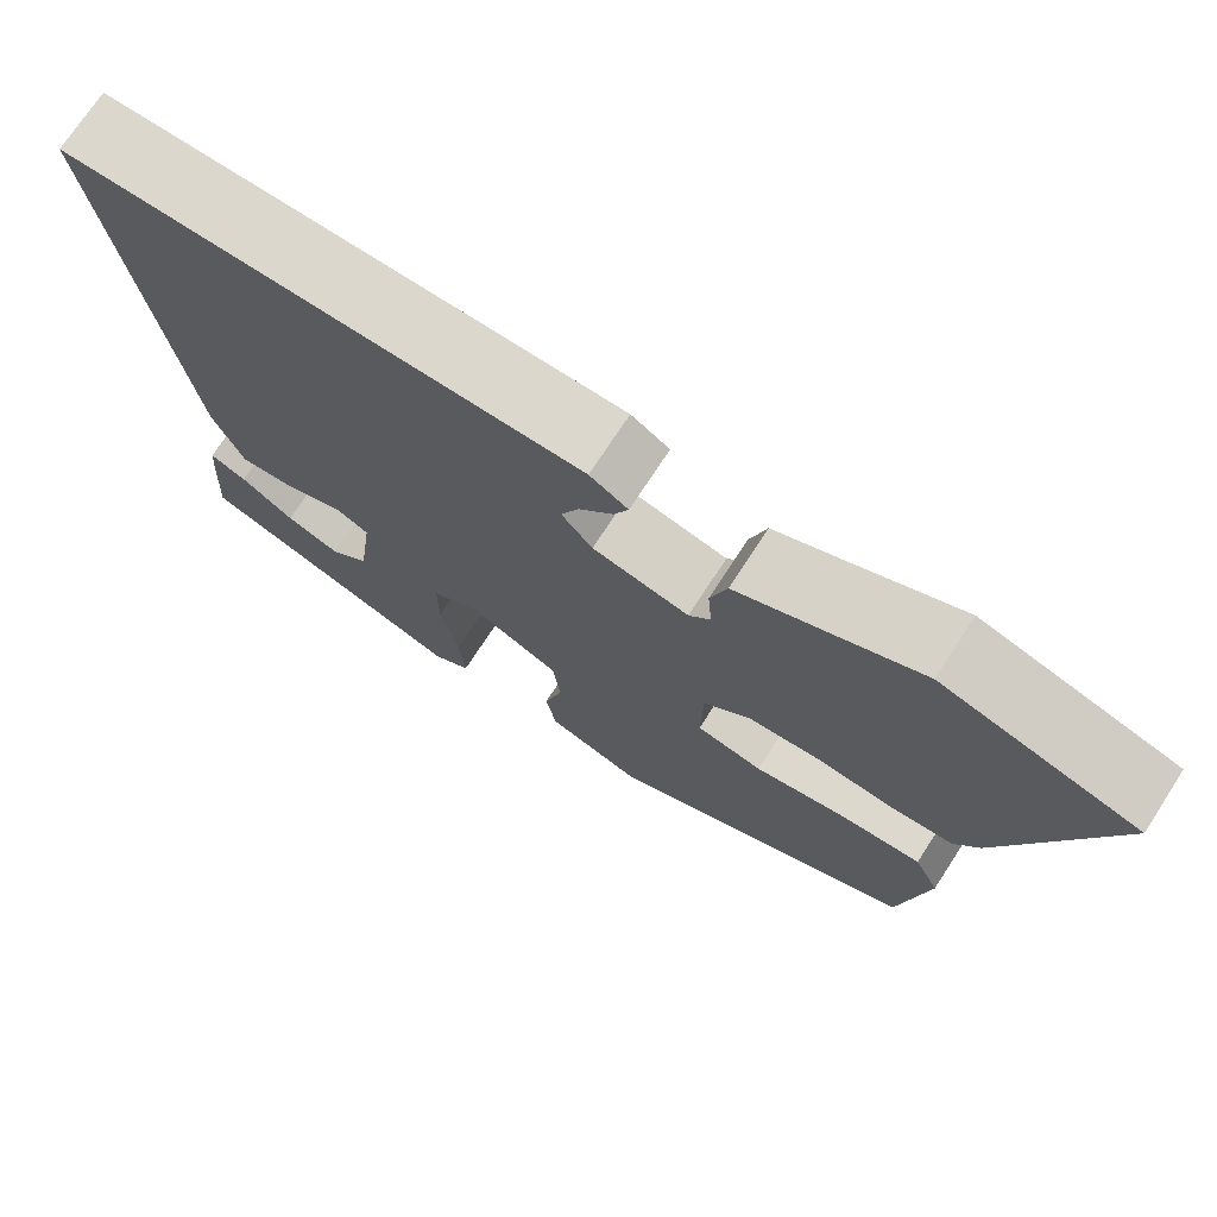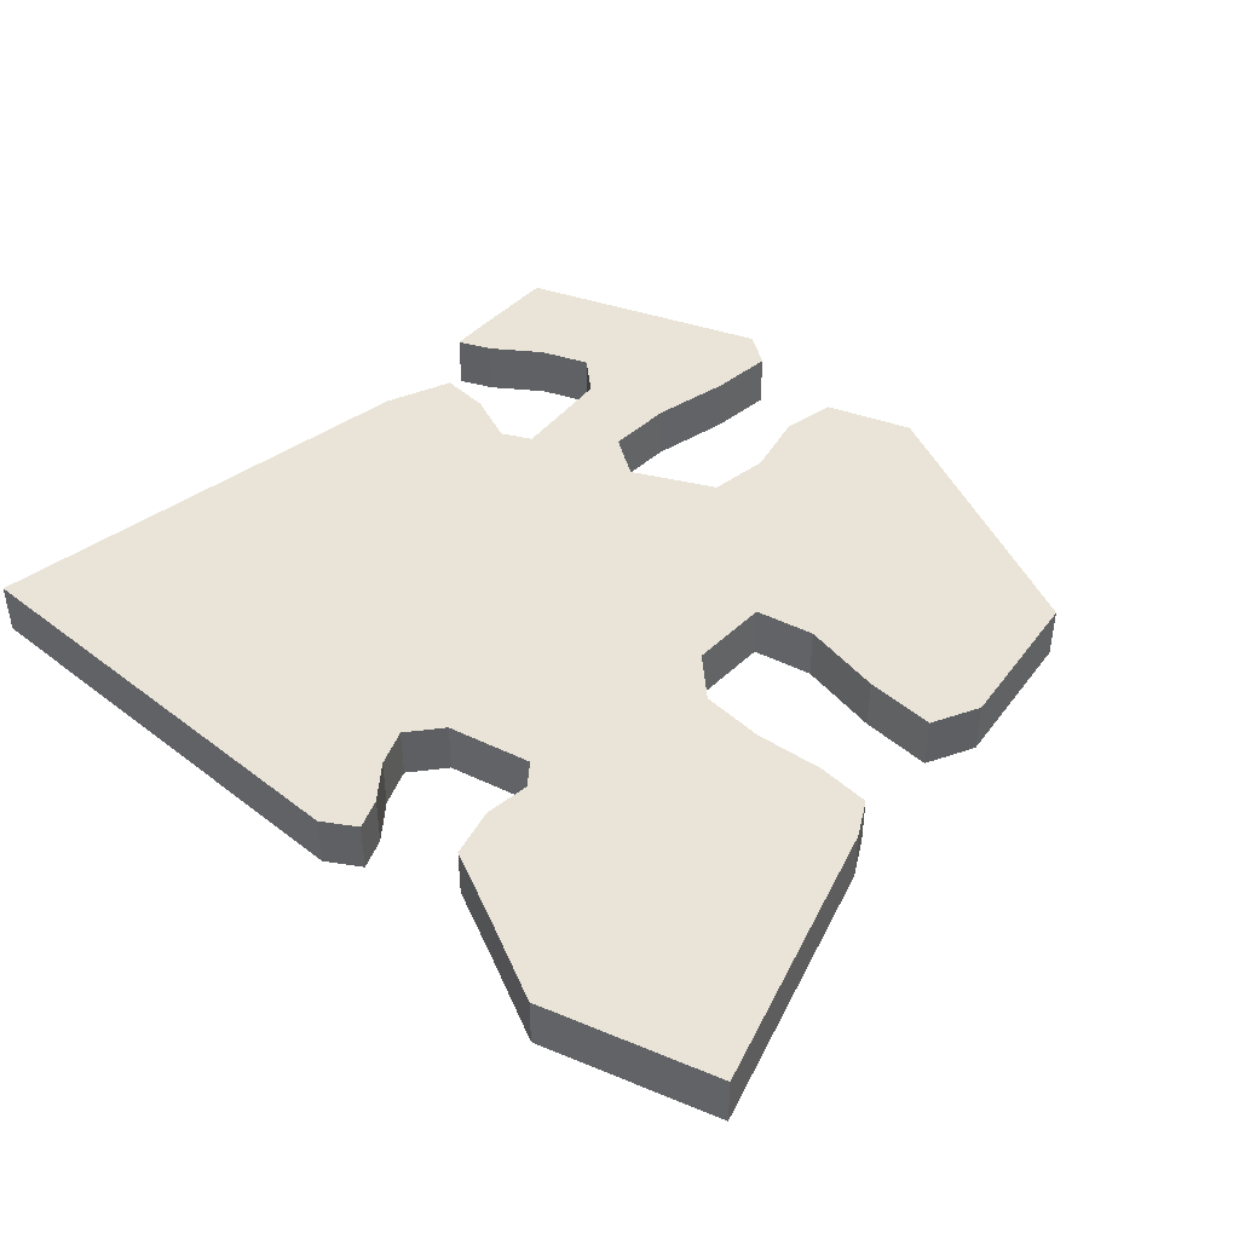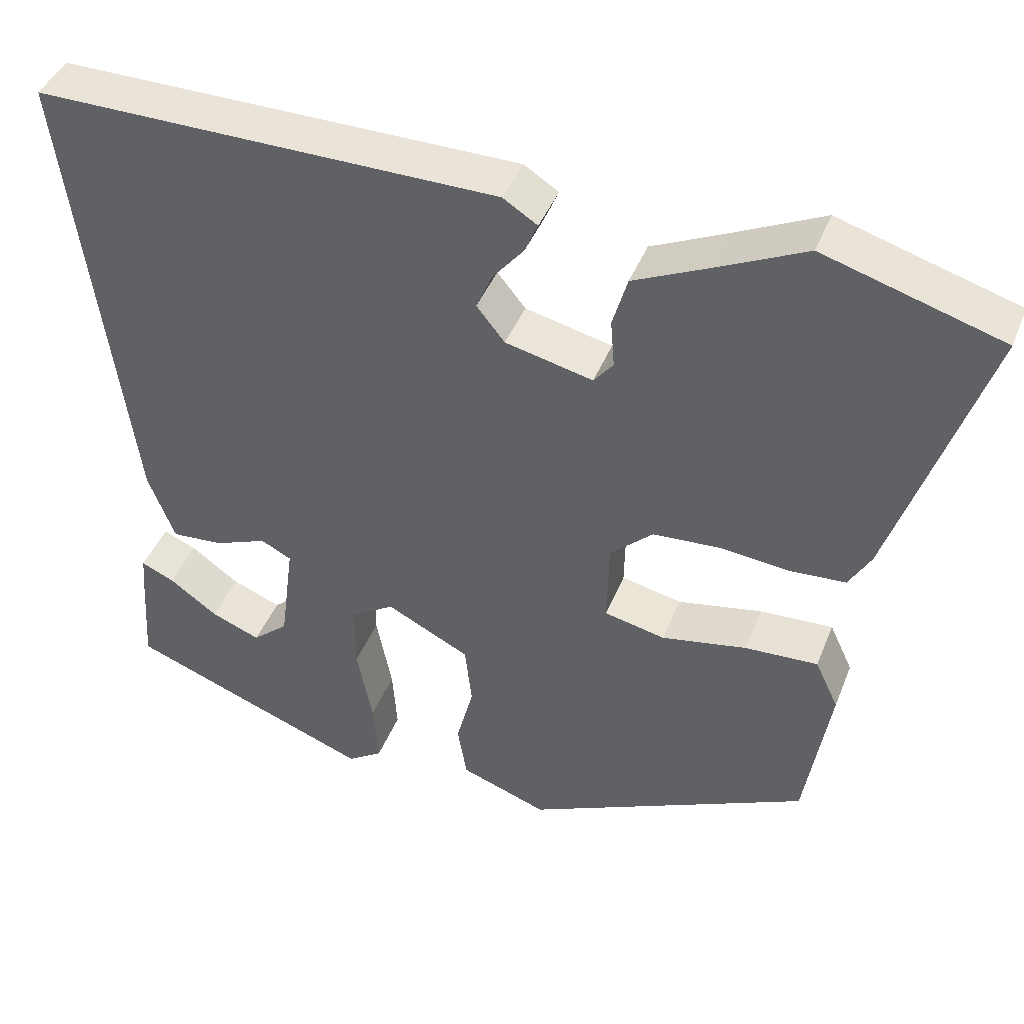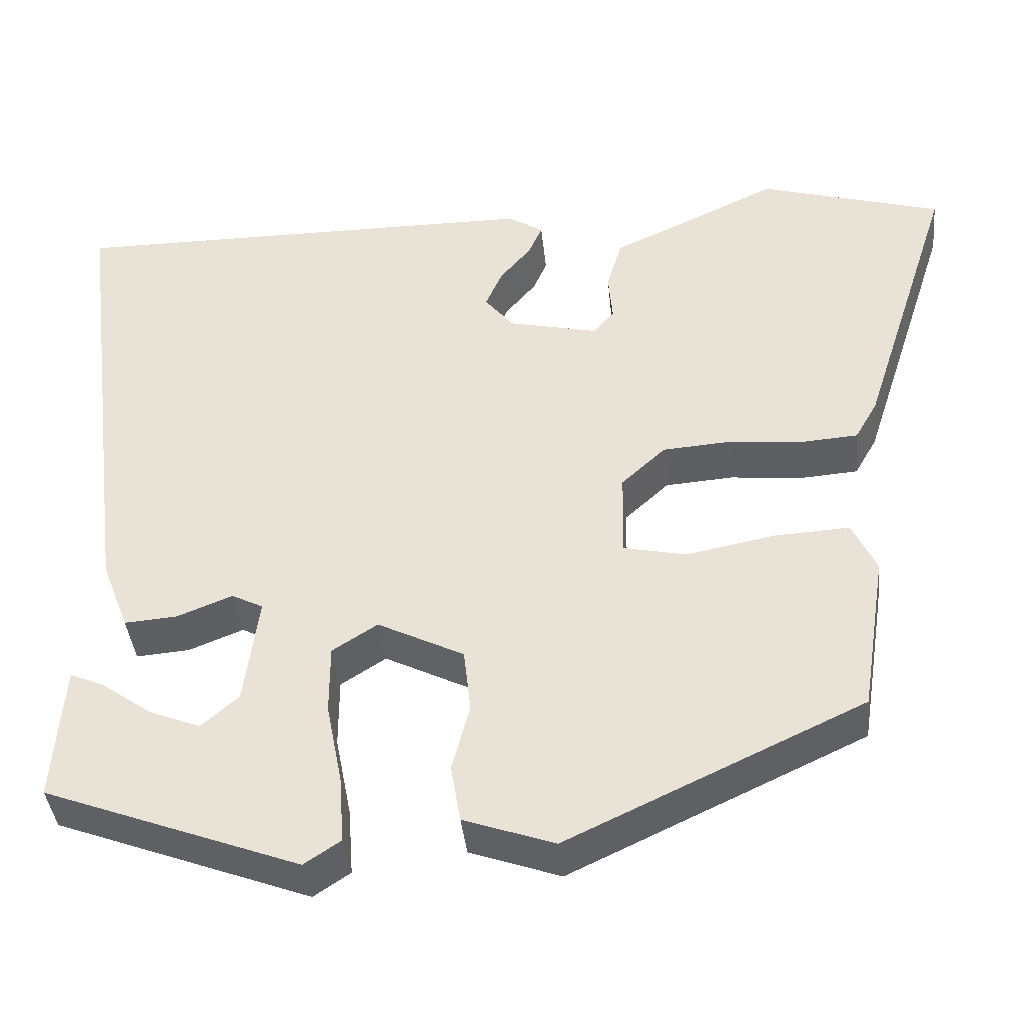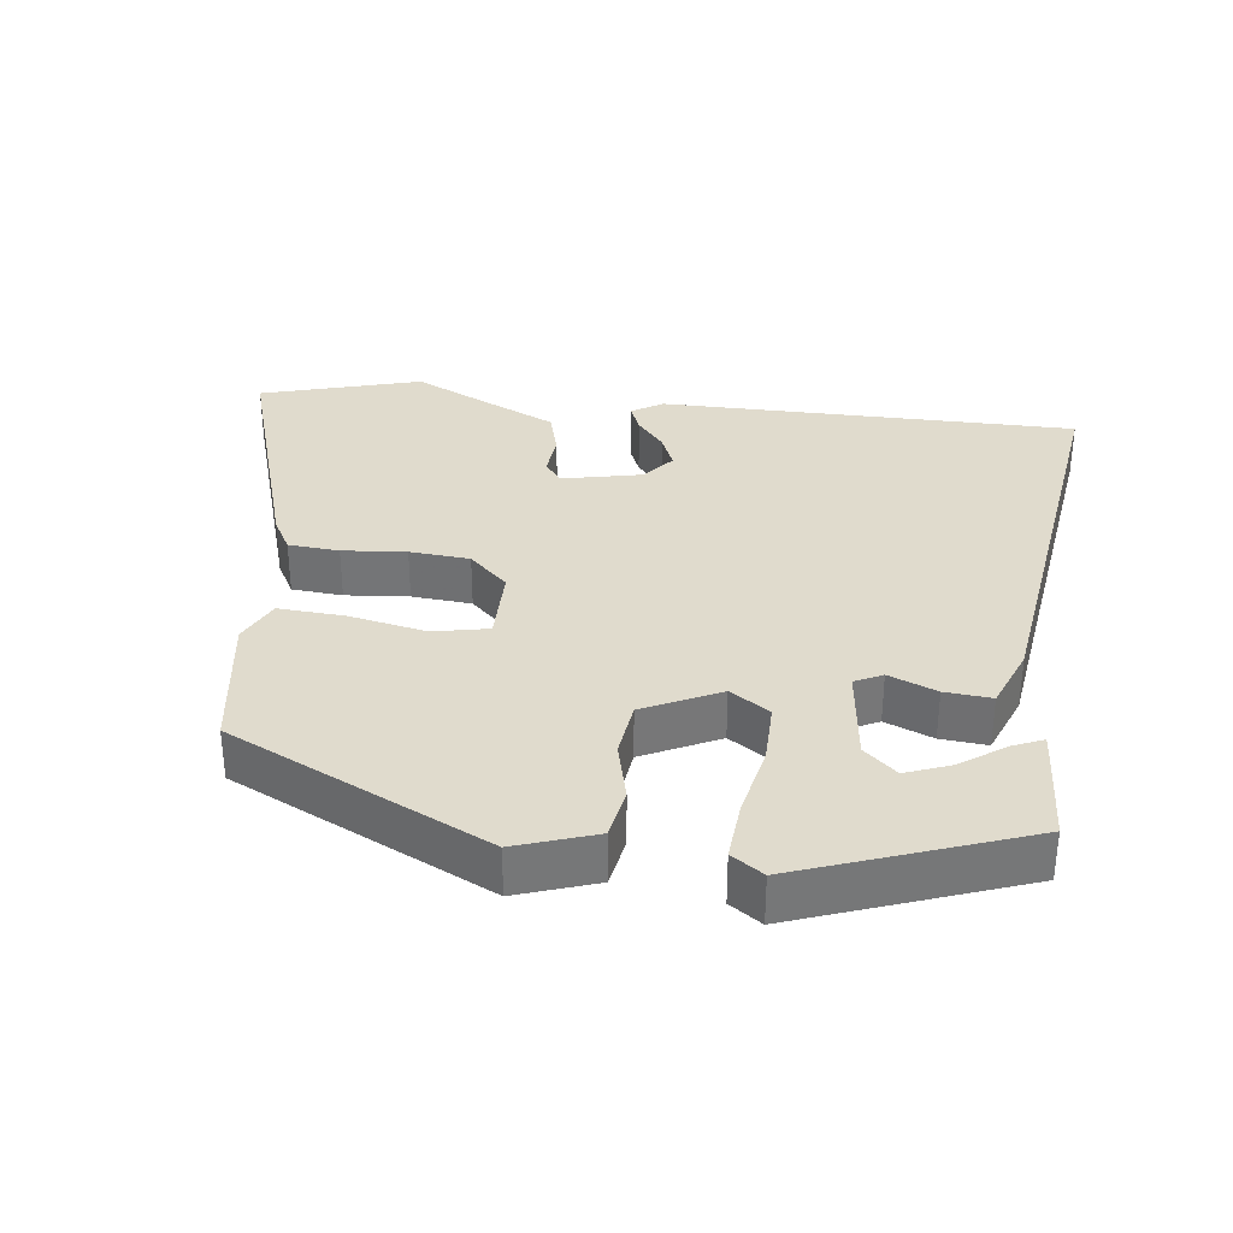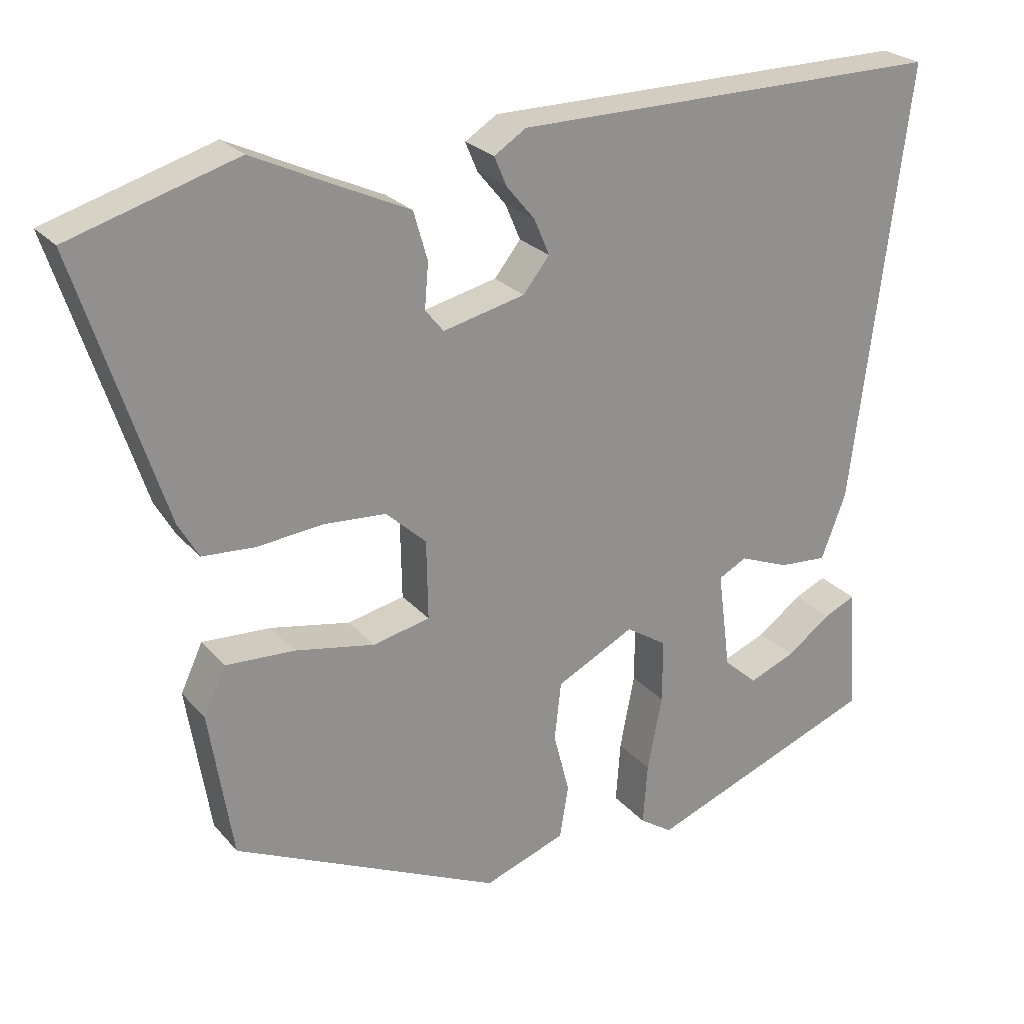
<metadata>
{"format":"obj","ext":"obj","renderer":"f3d","projection":"perspective","resolution":1024,"background":"white","views":[{"elev":73.1,"azim":33.0,"up":"+Z"},{"elev":43.0,"azim":42.8,"up":"+Y"},{"elev":42.8,"azim":20.7,"up":"+Z"},{"elev":-40.4,"azim":5.9,"up":"+Z"},{"elev":33.3,"azim":-172.3,"up":"+Y"},{"elev":24.7,"azim":149.6,"up":"+Z"}]}
</metadata>
<code>
v -0.502 0.07 -0.429
v -0.494 0.07 -0.308
v -0.49 0.07 -0.257
v -0.447 0.07 -0.276
v -0.385 0.07 -0.321
v -0.322 0.07 -0.346
v -0.276 0.07 -0.306
v -0.258 0.07 -0.169
v -0.297 0.07 -0.149
v -0.365 0.07 -0.176
v -0.431 0.07 -0.181
v -0.465 0.07 -0.092
v -0.541 0.07 0.508
v 0.052 0.07 0.504
v 0.096 0.07 0.476
v 0.079 0.07 0.436
v 0.04 0.07 0.389
v 0.019 0.07 0.34
v 0.055 0.07 0.295
v 0.167 0.07 0.269
v 0.192 0.07 0.3
v 0.187 0.07 0.361
v 0.206 0.07 0.427
v 0.304 0.07 0.472
v 0.416 0.07 0.525
v 0.643 0.07 0.457
v 0.526 0.07 0.097
v 0.498 0.07 0.048
v 0.426 0.07 0.043
v 0.336 0.07 0.052
v 0.251 0.07 0.046
v 0.196 0.07 -0.005
v 0.194 0.07 -0.113
v 0.272 0.07 -0.13
v 0.381 0.07 -0.109
v 0.475 0.07 -0.104
v 0.505 0.07 -0.168
v 0.473 0.07 -0.369
v 0.107 0.07 -0.54
v -0.005 0.07 -0.5
v -0.017 0.07 -0.428
v 0.005 0.07 -0.343
v -0.004 0.07 -0.263
v -0.111 0.07 -0.209
v -0.167 0.07 -0.245
v -0.167 0.07 -0.332
v -0.147 0.07 -0.435
v -0.141 0.07 -0.519
v -0.186 0.07 -0.549
v -0.502 0 -0.429
v -0.494 0 -0.308
v -0.49 0 -0.257
v -0.447 0 -0.276
v -0.385 0 -0.321
v -0.322 0 -0.346
v -0.276 0 -0.306
v -0.258 0 -0.169
v -0.297 0 -0.149
v -0.365 0 -0.176
v -0.431 0 -0.181
v -0.465 0 -0.092
v -0.541 0 0.508
v 0.052 0 0.504
v 0.096 0 0.476
v 0.079 0 0.436
v 0.04 0 0.389
v 0.019 0 0.34
v 0.055 0 0.295
v 0.167 0 0.269
v 0.192 0 0.3
v 0.187 0 0.361
v 0.206 0 0.427
v 0.304 0 0.472
v 0.416 0 0.525
v 0.643 0 0.457
v 0.526 0 0.097
v 0.498 0 0.048
v 0.426 0 0.043
v 0.336 0 0.052
v 0.251 0 0.046
v 0.196 0 -0.005
v 0.194 0 -0.113
v 0.272 0 -0.13
v 0.381 0 -0.109
v 0.475 0 -0.104
v 0.505 0 -0.168
v 0.473 0 -0.369
v 0.107 0 -0.54
v -0.005 0 -0.5
v -0.017 0 -0.428
v 0.005 0 -0.343
v -0.004 0 -0.263
v -0.111 0 -0.209
v -0.167 0 -0.245
v -0.167 0 -0.332
v -0.147 0 -0.435
v -0.141 0 -0.519
v -0.186 0 -0.549
f 48 49 1
f 47 48 1
f 46 47 1
f 40 41 42
f 39 40 42
f 38 39 42
f 37 38 42
f 36 37 42
f 35 36 42
f 34 35 42
f 33 34 42 43
f 32 33 43 44
f 28 29 30
f 27 28 30
f 26 27 30
f 25 26 30
f 24 25 30
f 24 30 31
f 23 24 31
f 22 23 31
f 21 22 31
f 32 44 45
f 31 32 45
f 21 31 45
f 20 21 45
f 15 16 17
f 14 15 17
f 13 14 17
f 12 13 17
f 12 17 18
f 11 12 18
f 10 11 18
f 9 10 18
f 8 9 18 19
f 3 4 5
f 2 3 5
f 1 2 5
f 1 5 6
f 46 1 6
f 45 46 6 7
f 19 20 45
f 8 19 45
f 7 8 45
f 50 98 97
f 50 97 96
f 50 96 95
f 91 90 89
f 91 89 88
f 91 88 87
f 91 87 86
f 91 86 85
f 91 85 84
f 91 84 83
f 92 91 83 82
f 93 92 82 81
f 79 78 77
f 79 77 76
f 79 76 75
f 79 75 74
f 79 74 73
f 80 79 73
f 80 73 72
f 80 72 71
f 80 71 70
f 94 93 81
f 94 81 80
f 94 80 70
f 94 70 69
f 66 65 64
f 66 64 63
f 66 63 62
f 66 62 61
f 67 66 61
f 67 61 60
f 67 60 59
f 67 59 58
f 68 67 58 57
f 54 53 52
f 54 52 51
f 54 51 50
f 55 54 50
f 55 50 95
f 56 55 95 94
f 94 69 68
f 94 68 57
f 94 57 56
f 1 50 51 2
f 2 51 52 3
f 3 52 53 4
f 4 53 54 5
f 5 54 55 6
f 6 55 56 7
f 7 56 57 8
f 8 57 58 9
f 9 58 59 10
f 10 59 60 11
f 11 60 61 12
f 12 61 62 13
f 13 62 63 14
f 14 63 64 15
f 15 64 65 16
f 16 65 66 17
f 17 66 67 18
f 18 67 68 19
f 19 68 69 20
f 20 69 70 21
f 21 70 71 22
f 22 71 72 23
f 23 72 73 24
f 24 73 74 25
f 25 74 75 26
f 26 75 76 27
f 27 76 77 28
f 28 77 78 29
f 29 78 79 30
f 30 79 80 31
f 31 80 81 32
f 32 81 82 33
f 33 82 83 34
f 34 83 84 35
f 35 84 85 36
f 36 85 86 37
f 37 86 87 38
f 38 87 88 39
f 39 88 89 40
f 40 89 90 41
f 41 90 91 42
f 42 91 92 43
f 43 92 93 44
f 44 93 94 45
f 45 94 95 46
f 46 95 96 47
f 47 96 97 48
f 48 97 98 49
f 49 98 50 1

</code>
